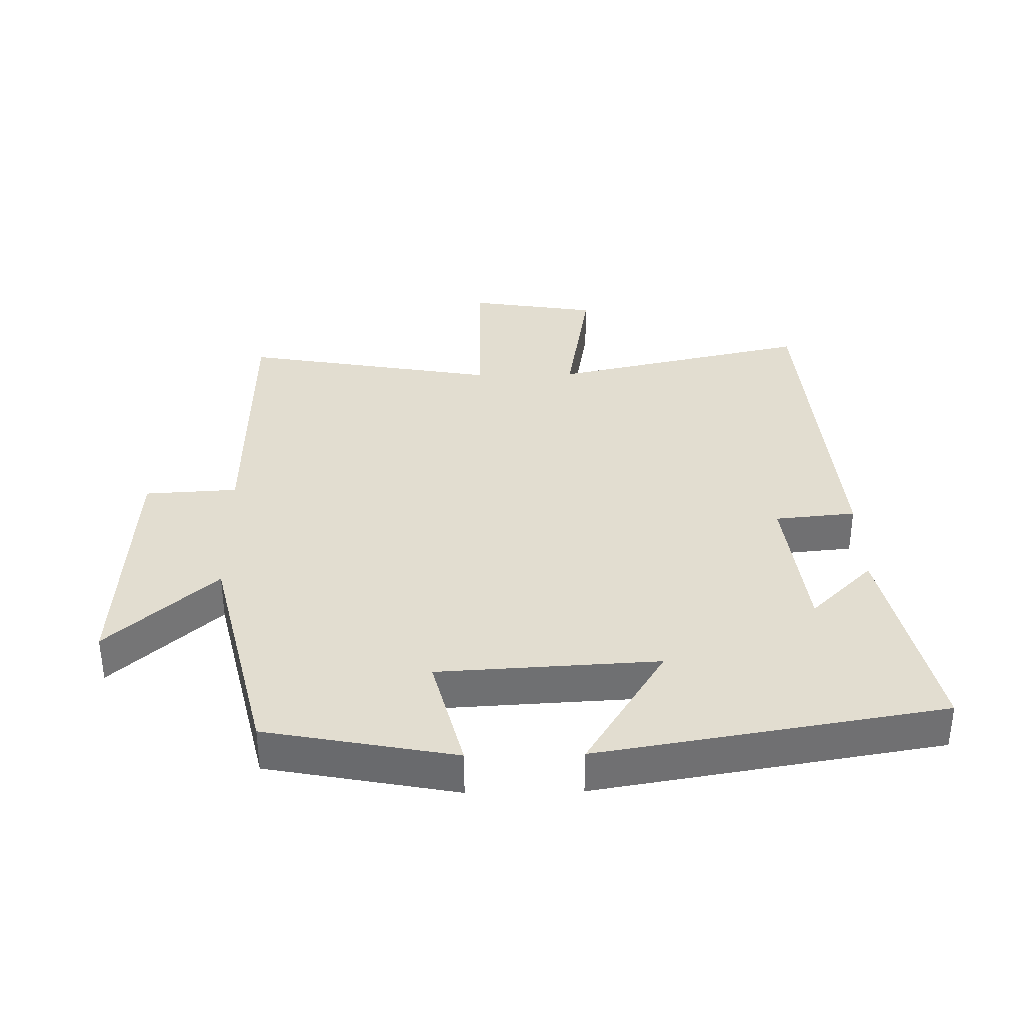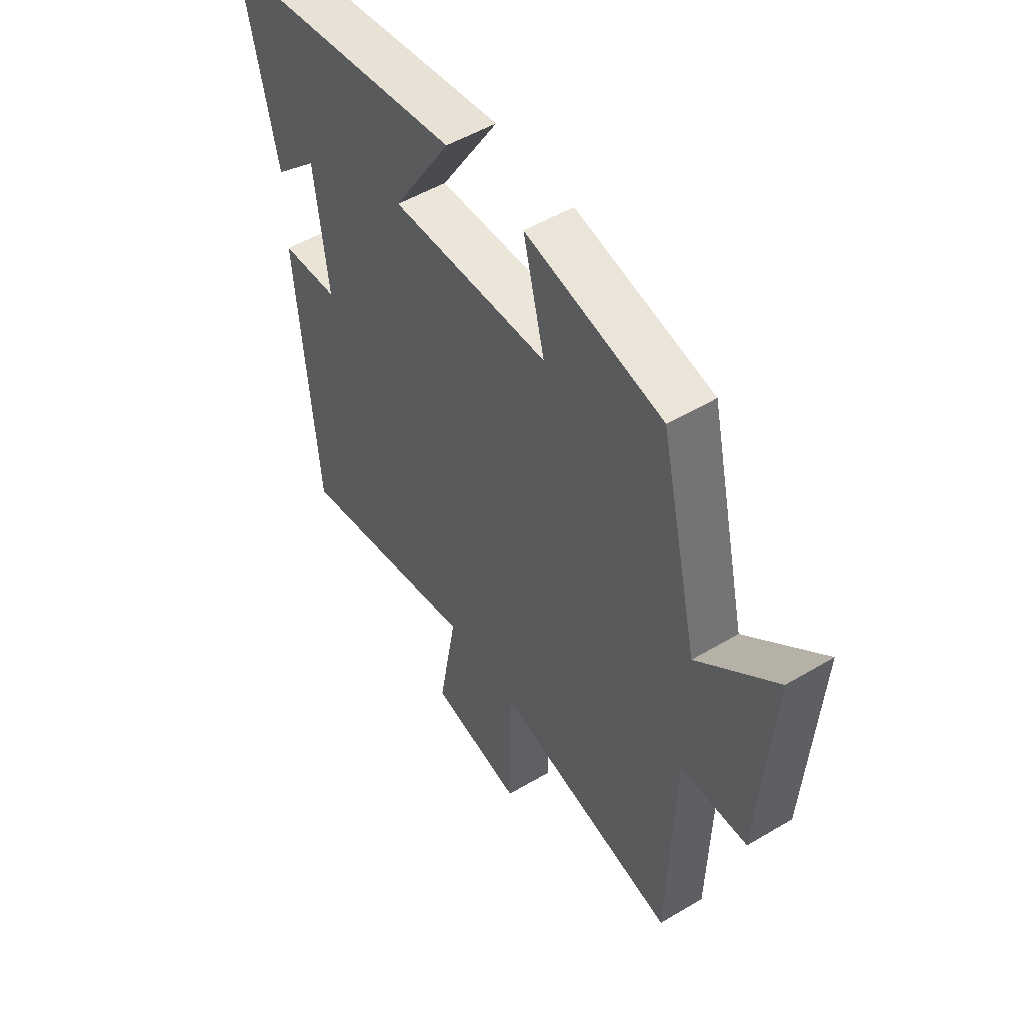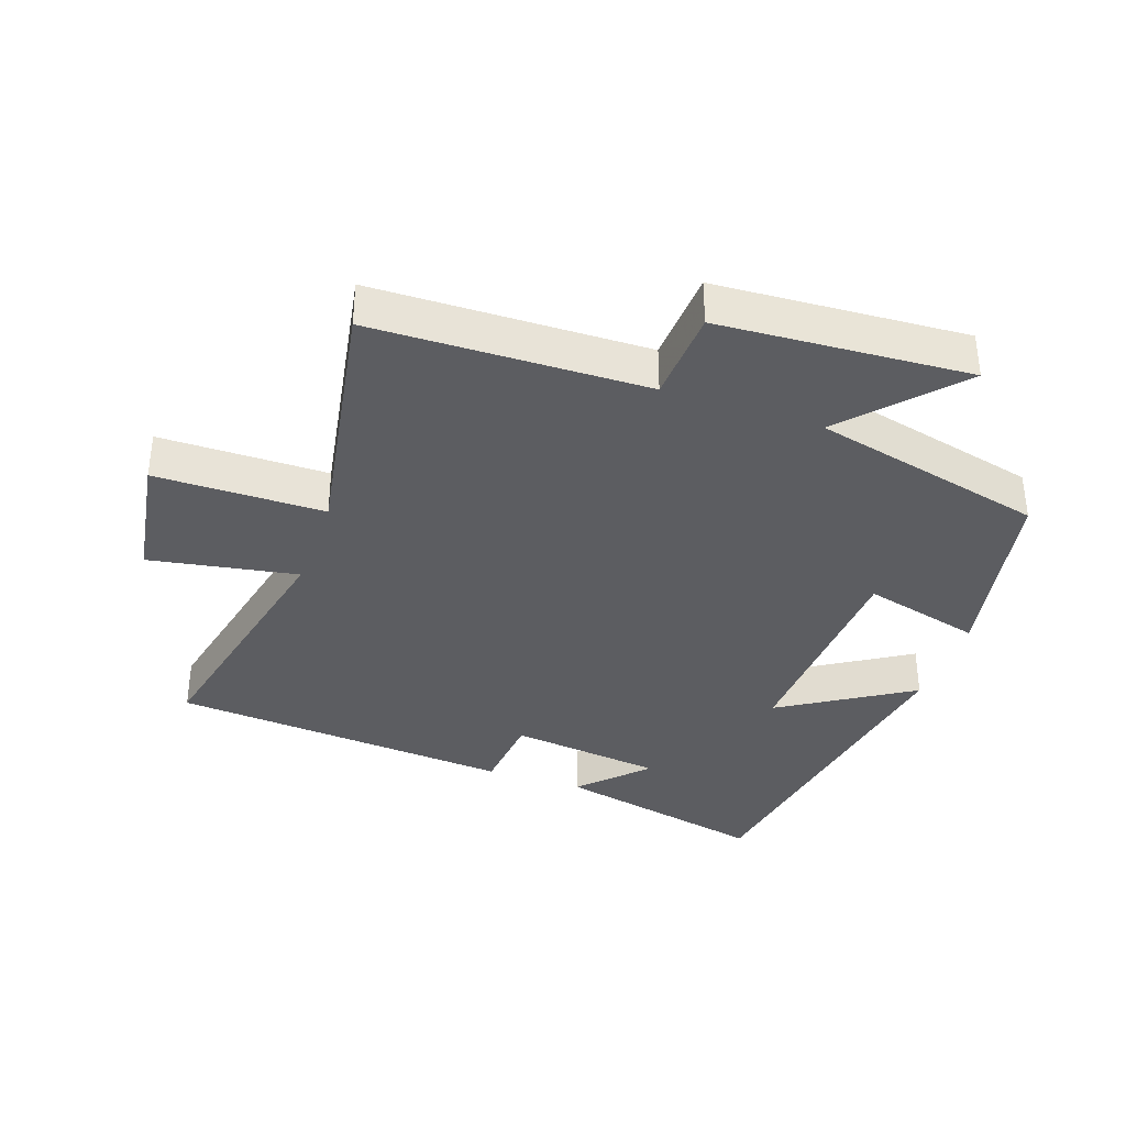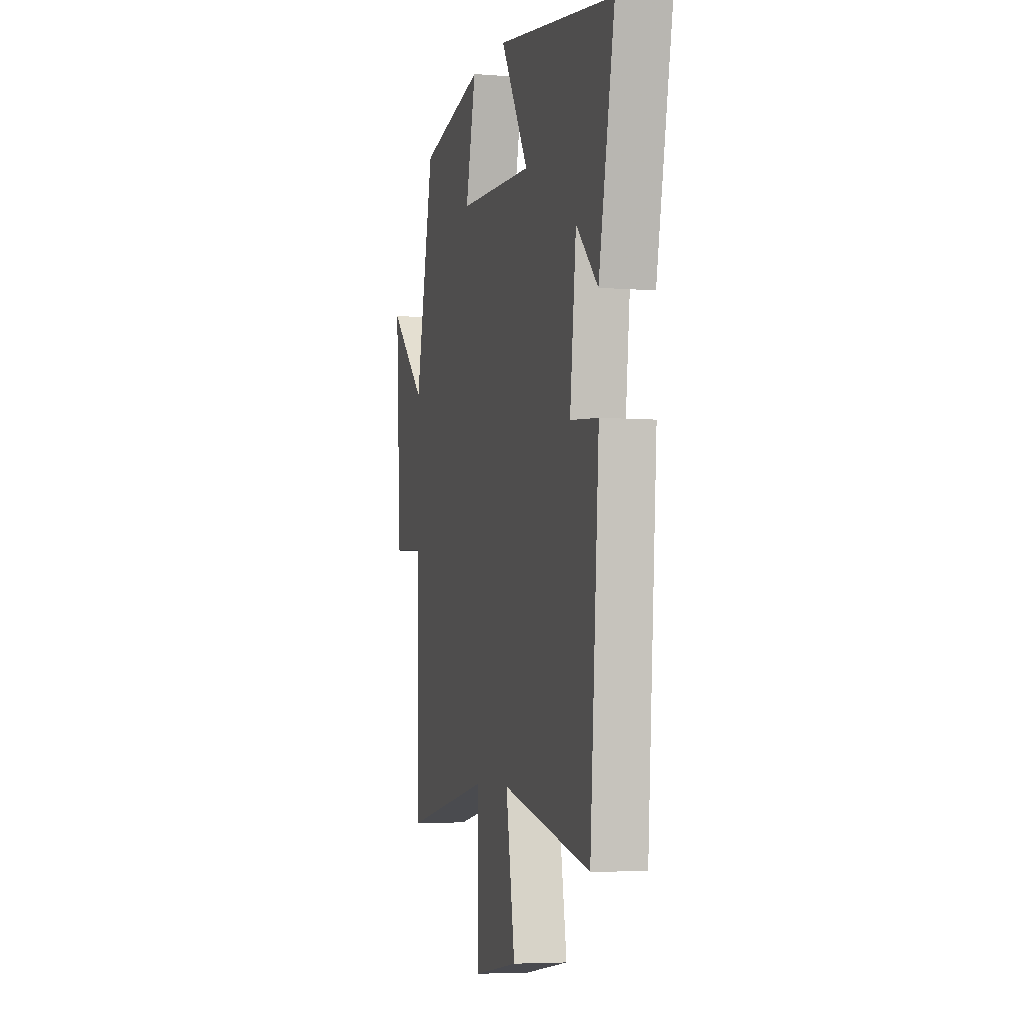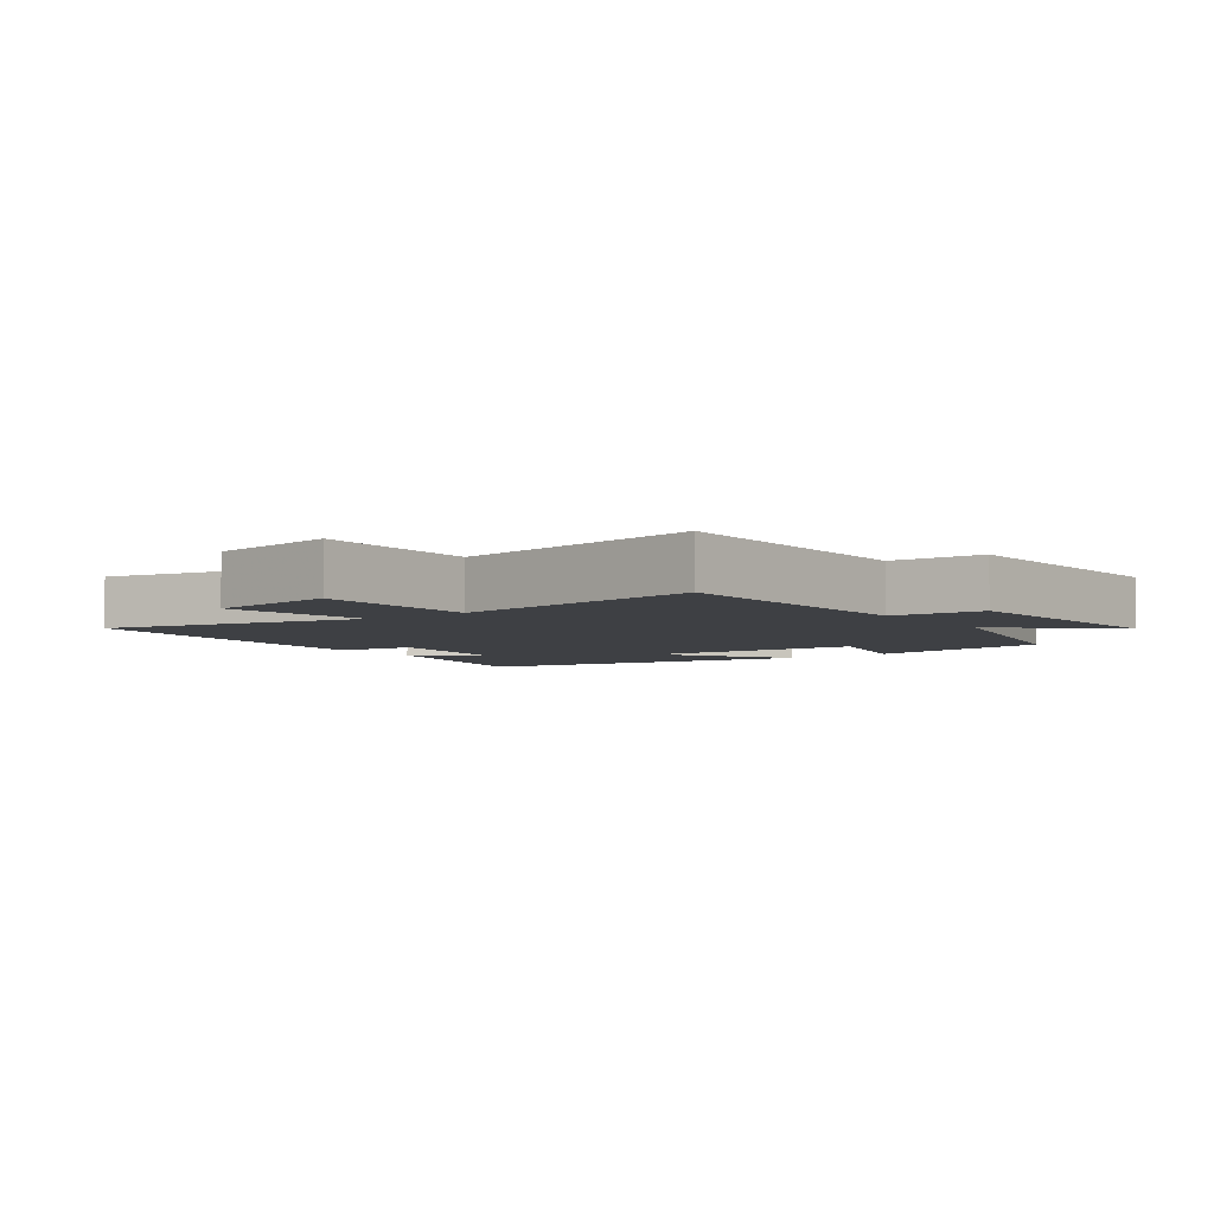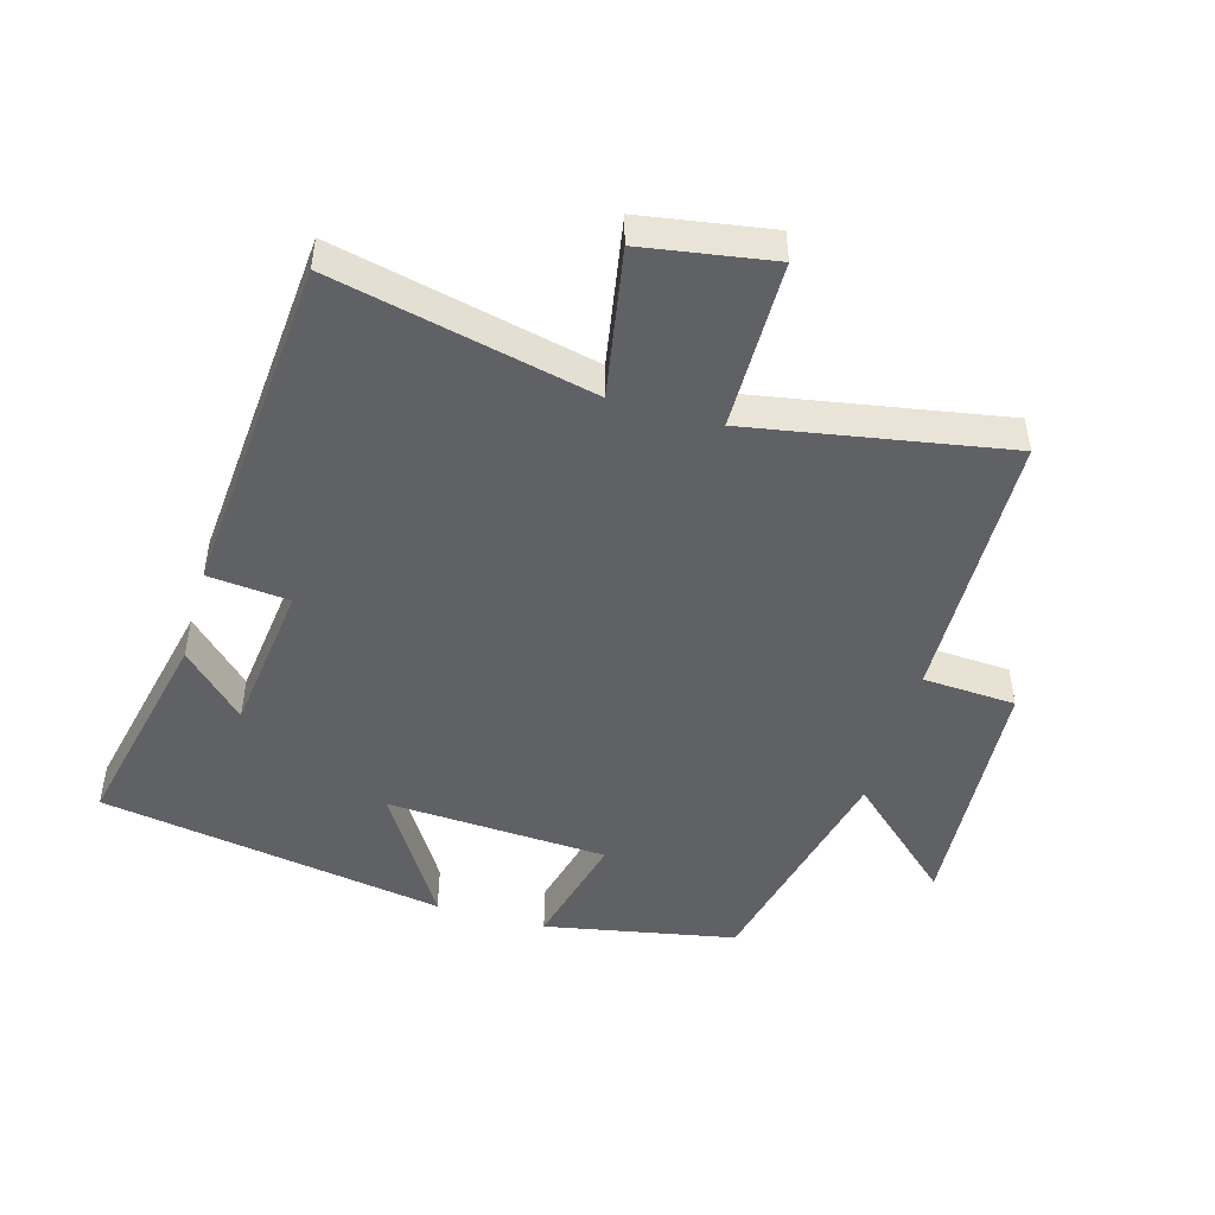
<metadata>
{"format":"obj","ext":"obj","renderer":"f3d","projection":"perspective","resolution":1024,"background":"white","views":[{"elev":35.4,"azim":-1.1,"up":"+Y"},{"elev":51.6,"azim":-122.8,"up":"+Z"},{"elev":-36.5,"azim":-109.2,"up":"+Y"},{"elev":-4.8,"azim":75.8,"up":"+Z"},{"elev":-4.8,"azim":-144.0,"up":"+Y"},{"elev":-48.3,"azim":164.0,"up":"+Y"}]}
</metadata>
<code>
v -0.49 0.07 -0.569
v -0.5 0.07 -0.151
v -0.642 0.07 -0.143
v -0.666 0.07 0.239
v -0.5 0.07 0.089
v -0.417 0.07 0.444
v -0.126 0.07 0.5
v -0.172 0.07 0.319
v 0.166 0.07 0.301
v 0.042 0.07 0.5
v 0.571 0.07 0.413
v 0.5 0.07 0.087
v 0.404 0.07 0.181
v 0.376 0.07 -0.053
v 0.5 0.07 -0.065
v 0.459 0.07 -0.588
v 0.062 0.07 -0.5
v 0.102 0.07 -0.726
v -0.096 0.07 -0.758
v -0.098 0.07 -0.5
v -0.49 0 -0.569
v -0.5 0 -0.151
v -0.642 0 -0.143
v -0.666 0 0.239
v -0.5 0 0.089
v -0.417 0 0.444
v -0.126 0 0.5
v -0.172 0 0.319
v 0.166 0 0.301
v 0.042 0 0.5
v 0.571 0 0.413
v 0.5 0 0.087
v 0.404 0 0.181
v 0.376 0 -0.053
v 0.5 0 -0.065
v 0.459 0 -0.588
v 0.062 0 -0.5
v 0.102 0 -0.726
v -0.096 0 -0.758
v -0.098 0 -0.5
f 17 18 19 20
f 14 15 16 17
f 13 14 17 20
f 11 12 13
f 9 10 11 13
f 20 1 2
f 13 20 2
f 9 13 2
f 8 9 2
f 7 8 2
f 6 7 2
f 5 6 2
f 2 3 4 5
f 40 39 38 37
f 37 36 35 34
f 40 37 34 33
f 33 32 31
f 33 31 30 29
f 22 21 40
f 22 40 33
f 22 33 29
f 22 29 28
f 22 28 27
f 22 27 26
f 22 26 25
f 25 24 23 22
f 1 21 22 2
f 2 22 23 3
f 3 23 24 4
f 4 24 25 5
f 5 25 26 6
f 6 26 27 7
f 7 27 28 8
f 8 28 29 9
f 9 29 30 10
f 10 30 31 11
f 11 31 32 12
f 12 32 33 13
f 13 33 34 14
f 14 34 35 15
f 15 35 36 16
f 16 36 37 17
f 17 37 38 18
f 18 38 39 19
f 19 39 40 20
f 20 40 21 1

</code>
